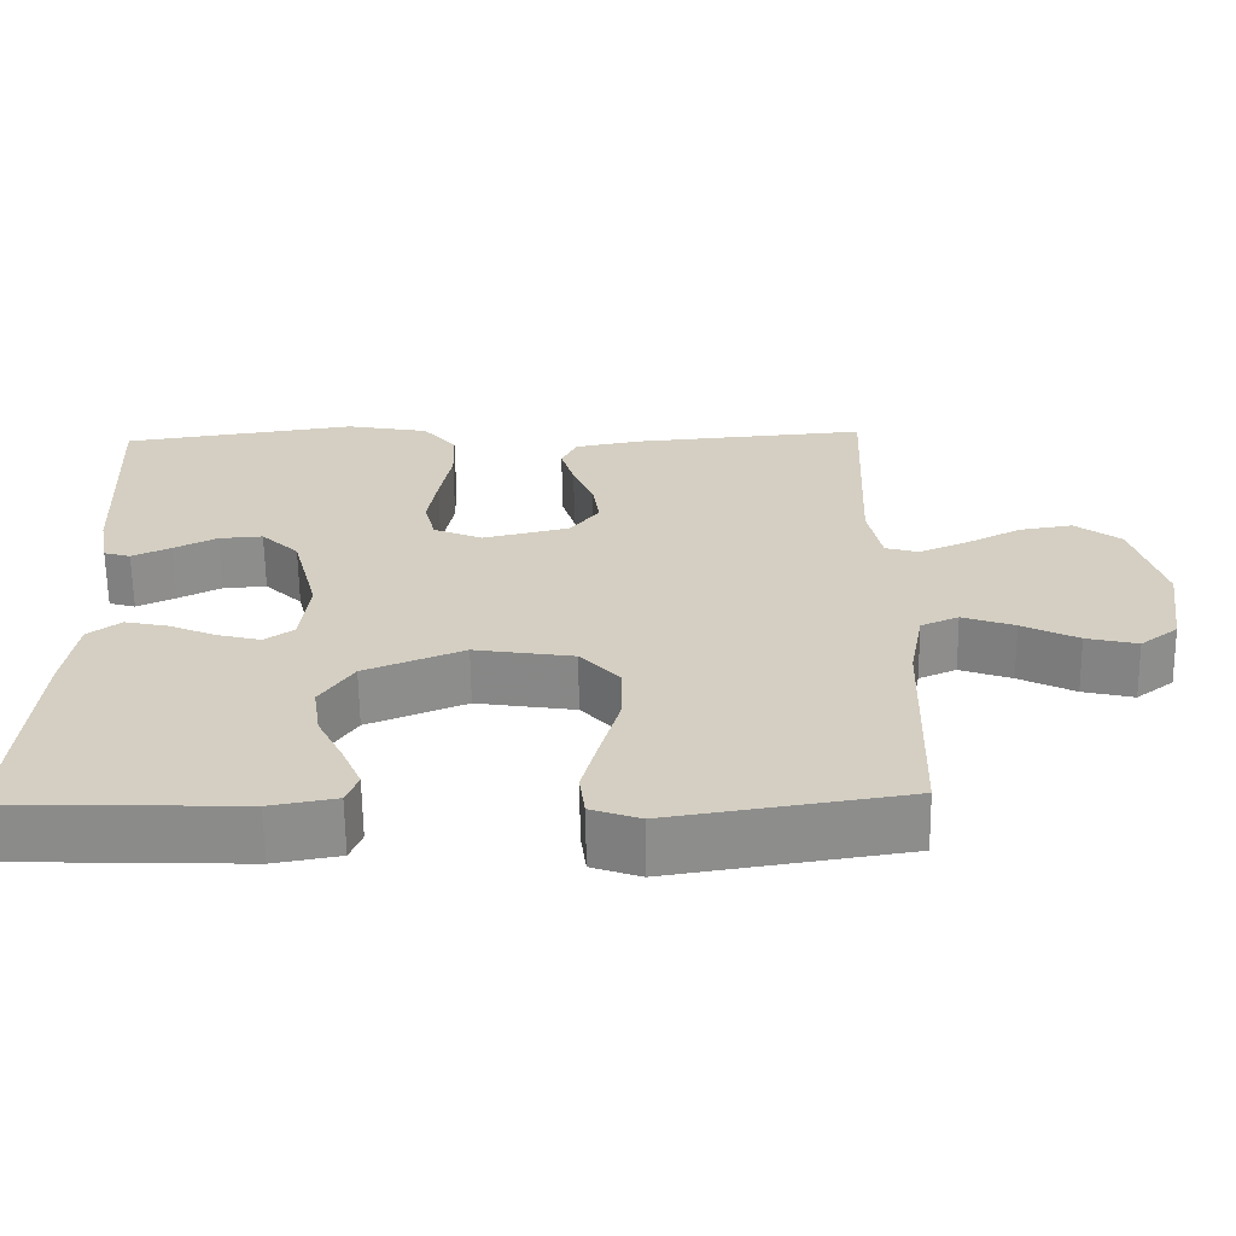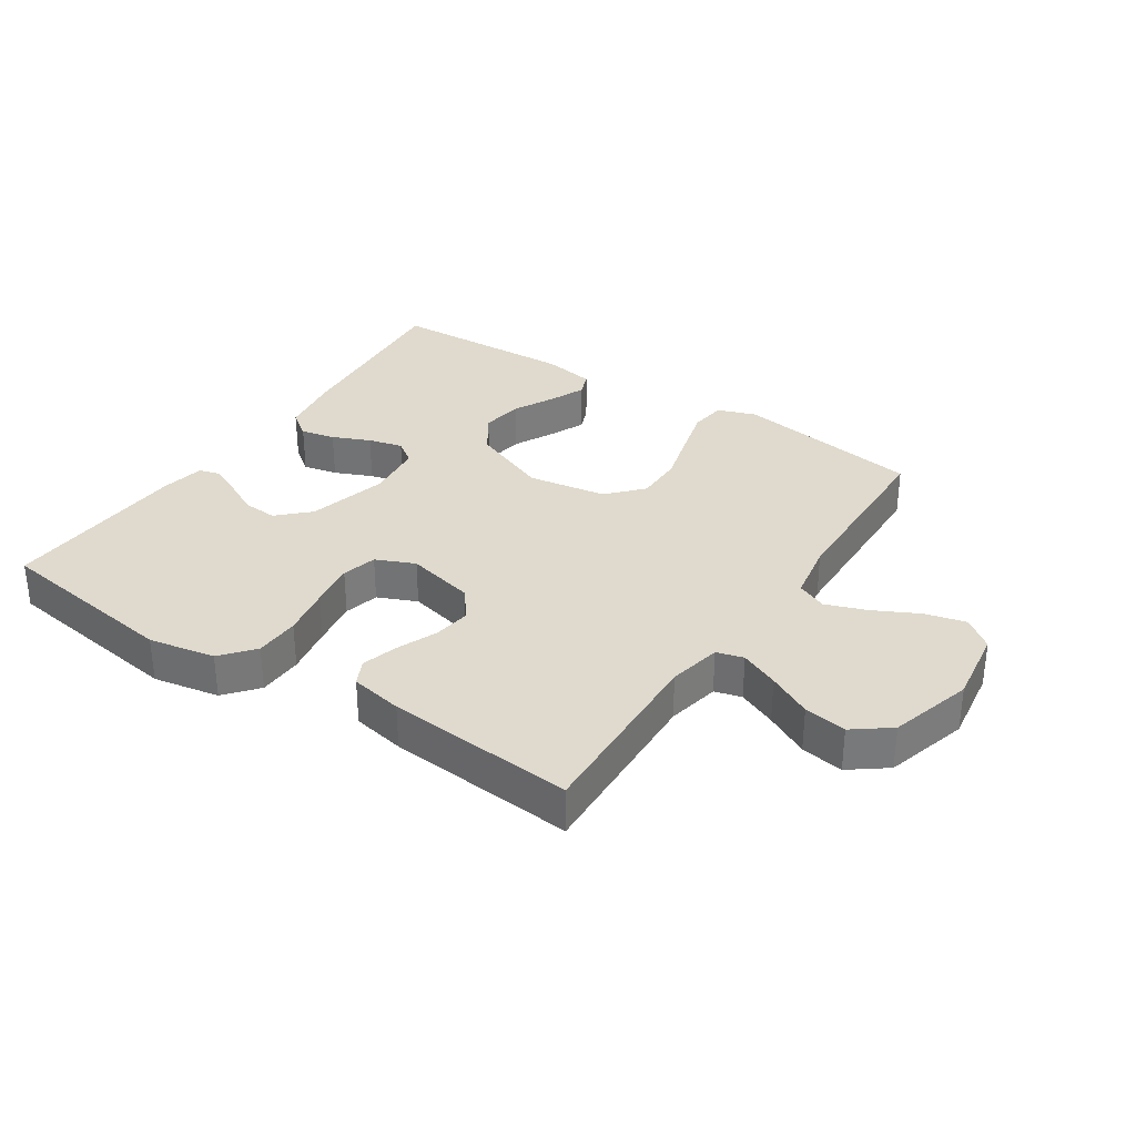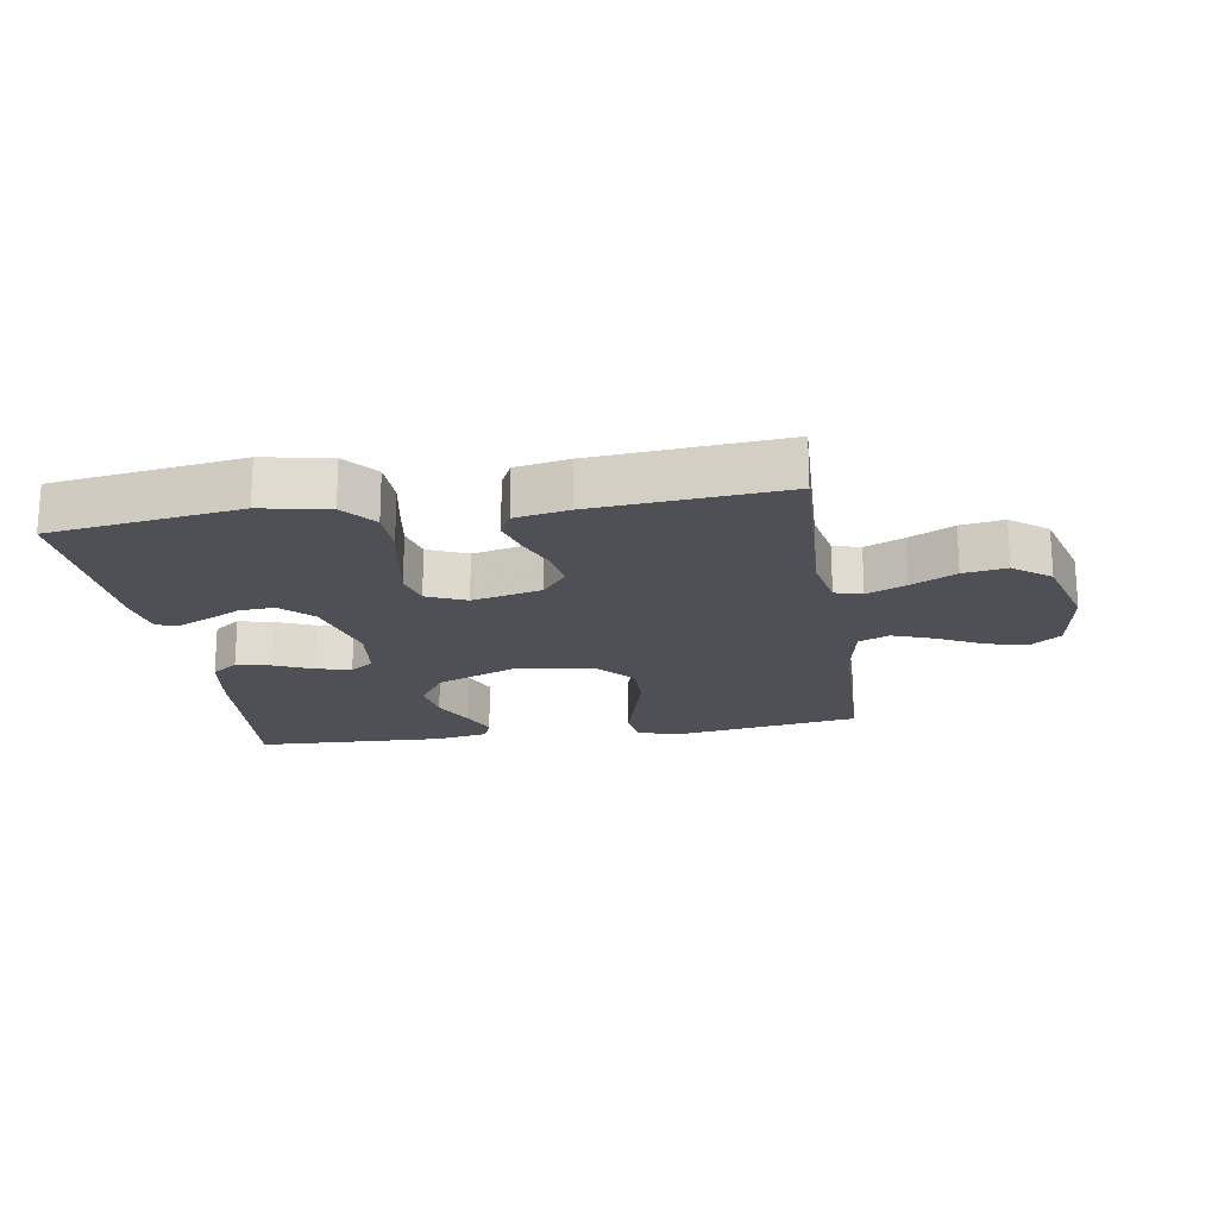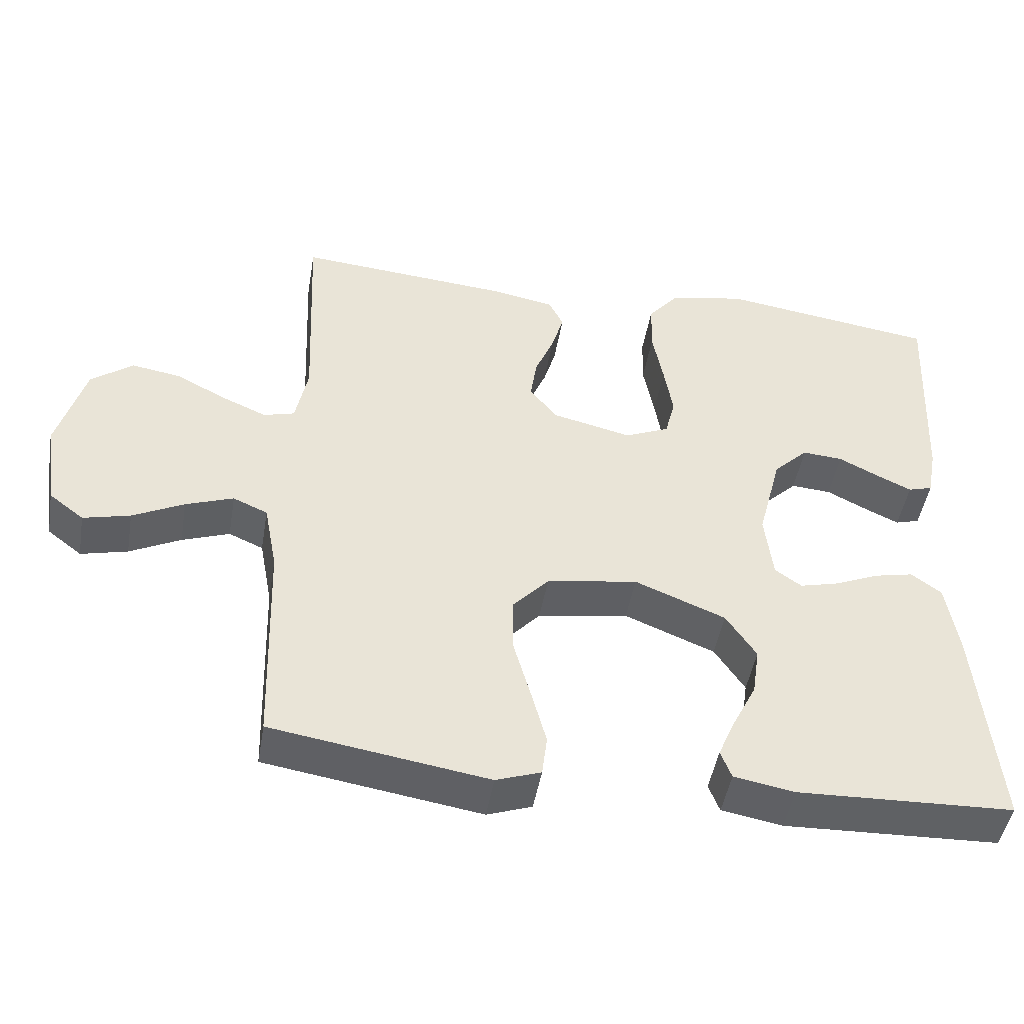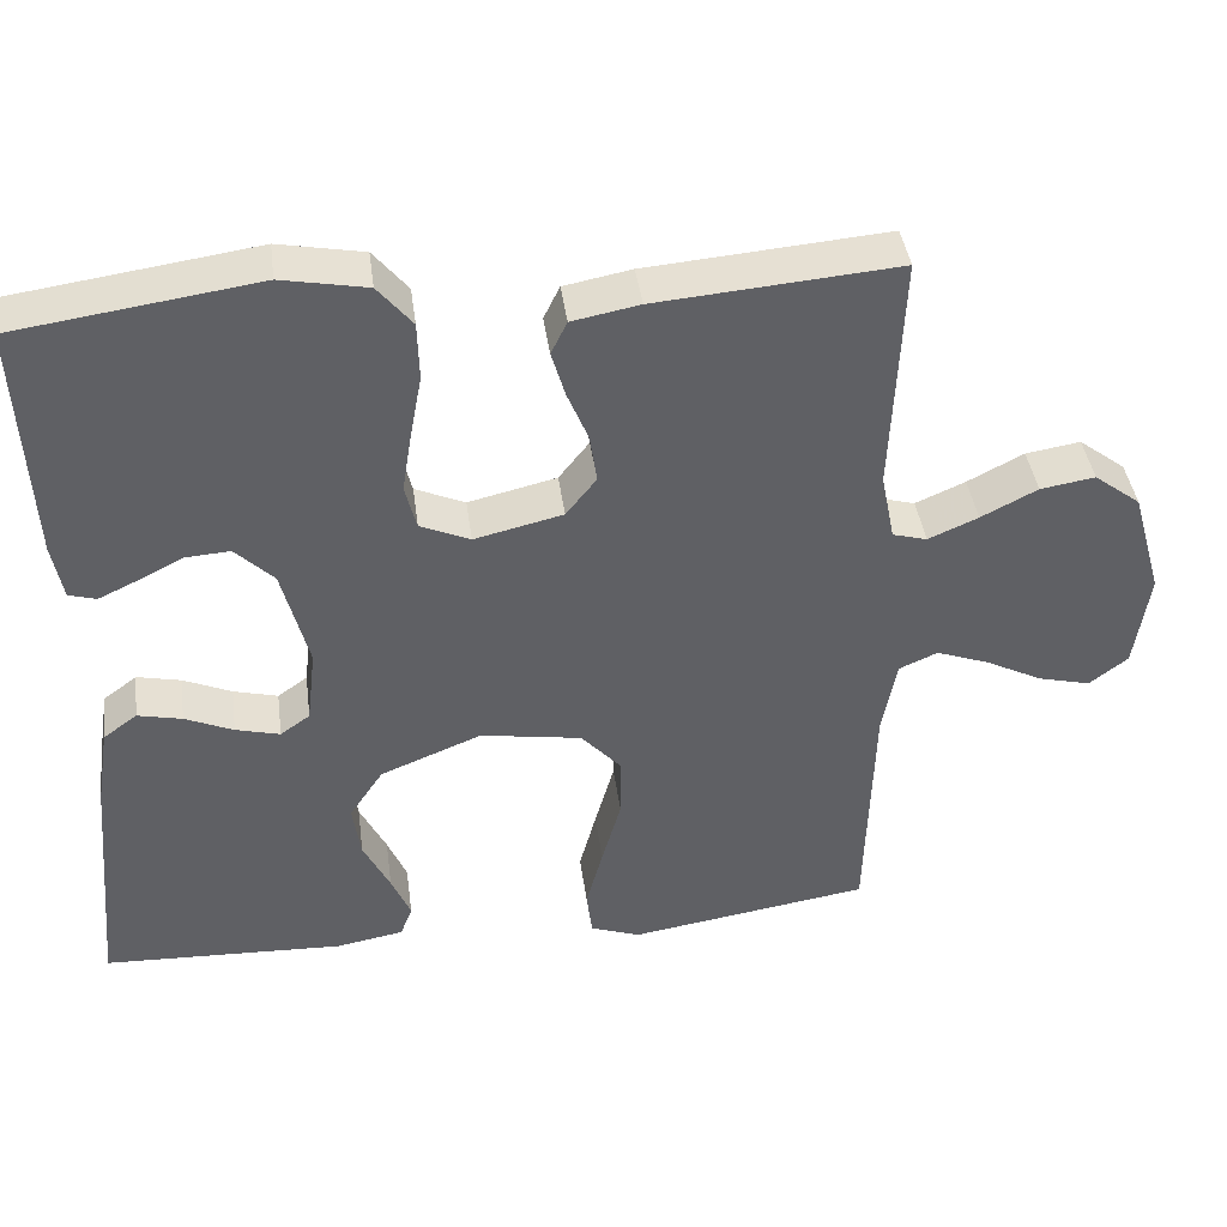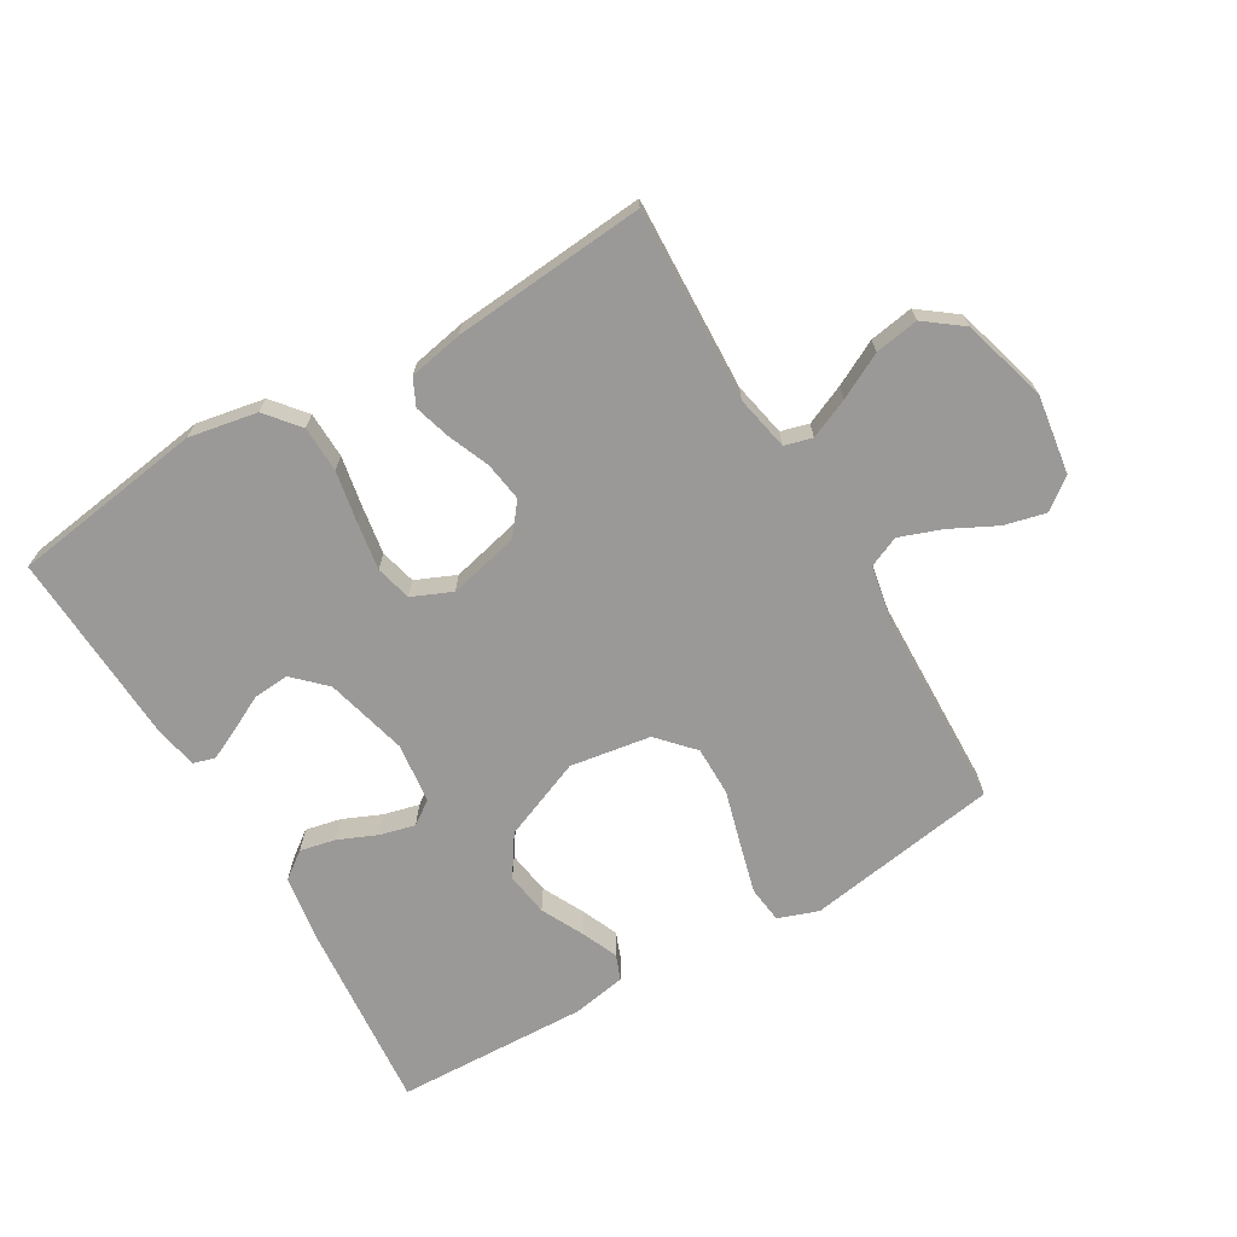
<metadata>
{"format":"obj","ext":"obj","renderer":"f3d","projection":"perspective","resolution":1024,"background":"white","views":[{"elev":-64.0,"azim":0.8,"up":"+Z"},{"elev":32.6,"azim":33.5,"up":"+Y"},{"elev":-19.4,"azim":8.9,"up":"+Y"},{"elev":-47.0,"azim":170.4,"up":"+Z"},{"elev":40.9,"azim":-7.6,"up":"+Z"},{"elev":-69.0,"azim":30.5,"up":"+Y"}]}
</metadata>
<code>
v 0.5 0.07 0.5
v 0.487 0.07 0.2
v 0.504 0.07 0.115
v 0.547 0.07 0.103
v 0.609 0.07 0.13
v 0.679 0.07 0.166
v 0.747 0.07 0.177
v 0.805 0.07 0.133
v 0.843 0.07 0
v 0.825 0.07 -0.122
v 0.777 0.07 -0.159
v 0.712 0.07 -0.143
v 0.641 0.07 -0.107
v 0.575 0.07 -0.083
v 0.527 0.07 -0.104
v 0.509 0.07 -0.2
v 0.5 0.07 -0.5
v 0.2 0.07 -0.547
v 0.138 0.07 -0.525
v 0.131 0.07 -0.468
v 0.152 0.07 -0.39
v 0.176 0.07 -0.305
v 0.176 0.07 -0.228
v 0.126 0.07 -0.173
v 0 0.07 -0.153
v -0.126 0.07 -0.204
v -0.168 0.07 -0.267
v -0.158 0.07 -0.335
v -0.125 0.07 -0.401
v -0.101 0.07 -0.457
v -0.116 0.07 -0.496
v -0.2 0.07 -0.511
v -0.5 0.07 -0.5
v -0.473 0.07 -0.2
v -0.457 0.07 -0.099
v -0.415 0.07 -0.068
v -0.36 0.07 -0.08
v -0.3 0.07 -0.106
v -0.245 0.07 -0.12
v -0.208 0.07 -0.094
v -0.197 0.07 0
v -0.23 0.07 0.128
v -0.278 0.07 0.175
v -0.334 0.07 0.171
v -0.389 0.07 0.143
v -0.438 0.07 0.12
v -0.472 0.07 0.13
v -0.485 0.07 0.2
v -0.5 0.07 0.5
v -0.2 0.07 0.543
v -0.094 0.07 0.523
v -0.051 0.07 0.471
v -0.049 0.07 0.399
v -0.064 0.07 0.319
v -0.076 0.07 0.245
v -0.062 0.07 0.189
v 0 0.07 0.162
v 0.11 0.07 0.188
v 0.148 0.07 0.236
v 0.139 0.07 0.297
v 0.113 0.07 0.36
v 0.096 0.07 0.418
v 0.116 0.07 0.459
v 0.2 0.07 0.475
v 0.5 0 0.5
v 0.487 0 0.2
v 0.504 0 0.115
v 0.547 0 0.103
v 0.609 0 0.13
v 0.679 0 0.166
v 0.747 0 0.177
v 0.805 0 0.133
v 0.843 0 0
v 0.825 0 -0.122
v 0.777 0 -0.159
v 0.712 0 -0.143
v 0.641 0 -0.107
v 0.575 0 -0.083
v 0.527 0 -0.104
v 0.509 0 -0.2
v 0.5 0 -0.5
v 0.2 0 -0.547
v 0.138 0 -0.525
v 0.131 0 -0.468
v 0.152 0 -0.39
v 0.176 0 -0.305
v 0.176 0 -0.228
v 0.126 0 -0.173
v 0 0 -0.153
v -0.126 0 -0.204
v -0.168 0 -0.267
v -0.158 0 -0.335
v -0.125 0 -0.401
v -0.101 0 -0.457
v -0.116 0 -0.496
v -0.2 0 -0.511
v -0.5 0 -0.5
v -0.473 0 -0.2
v -0.457 0 -0.099
v -0.415 0 -0.068
v -0.36 0 -0.08
v -0.3 0 -0.106
v -0.245 0 -0.12
v -0.208 0 -0.094
v -0.197 0 0
v -0.23 0 0.128
v -0.278 0 0.175
v -0.334 0 0.171
v -0.389 0 0.143
v -0.438 0 0.12
v -0.472 0 0.13
v -0.485 0 0.2
v -0.5 0 0.5
v -0.2 0 0.543
v -0.094 0 0.523
v -0.051 0 0.471
v -0.049 0 0.399
v -0.064 0 0.319
v -0.076 0 0.245
v -0.062 0 0.189
v 0 0 0.162
v 0.11 0 0.188
v 0.148 0 0.236
v 0.139 0 0.297
v 0.113 0 0.36
v 0.096 0 0.418
v 0.116 0 0.459
v 0.2 0 0.475
f 64 1 2
f 63 64 2
f 62 63 2
f 61 62 2
f 60 61 2
f 59 60 2 3
f 58 59 3
f 57 58 3 4
f 52 53 54
f 51 52 54
f 50 51 54
f 49 50 54
f 48 49 54
f 47 48 54
f 46 47 54
f 45 46 54
f 44 45 54
f 43 44 54 55
f 42 43 55 56
f 36 37 38
f 35 36 38
f 34 35 38
f 33 34 38
f 32 33 38
f 31 32 38
f 30 31 38
f 29 30 38
f 28 29 38
f 27 28 38 39
f 26 27 39 40
f 20 21 22
f 19 20 22
f 18 19 22
f 17 18 22
f 16 17 22
f 15 16 22 23
f 14 15 23 24
f 11 12 13
f 10 11 13
f 9 10 13
f 8 9 13
f 7 8 13
f 6 7 13
f 5 6 13
f 4 5 13 14
f 14 24 25
f 4 14 25
f 57 4 25
f 57 25 26
f 56 57 26
f 42 56 26
f 41 42 26
f 26 40 41
f 66 65 128
f 66 128 127
f 66 127 126
f 66 126 125
f 66 125 124
f 67 66 124 123
f 67 123 122
f 68 67 122 121
f 118 117 116
f 118 116 115
f 118 115 114
f 118 114 113
f 118 113 112
f 118 112 111
f 118 111 110
f 118 110 109
f 118 109 108
f 119 118 108 107
f 120 119 107 106
f 102 101 100
f 102 100 99
f 102 99 98
f 102 98 97
f 102 97 96
f 102 96 95
f 102 95 94
f 102 94 93
f 102 93 92
f 103 102 92 91
f 104 103 91 90
f 86 85 84
f 86 84 83
f 86 83 82
f 86 82 81
f 86 81 80
f 87 86 80 79
f 88 87 79 78
f 77 76 75
f 77 75 74
f 77 74 73
f 77 73 72
f 77 72 71
f 77 71 70
f 77 70 69
f 78 77 69 68
f 89 88 78
f 89 78 68
f 89 68 121
f 90 89 121
f 90 121 120
f 90 120 106
f 90 106 105
f 105 104 90
f 1 65 66 2
f 2 66 67 3
f 3 67 68 4
f 4 68 69 5
f 5 69 70 6
f 6 70 71 7
f 7 71 72 8
f 8 72 73 9
f 9 73 74 10
f 10 74 75 11
f 11 75 76 12
f 12 76 77 13
f 13 77 78 14
f 14 78 79 15
f 15 79 80 16
f 16 80 81 17
f 17 81 82 18
f 18 82 83 19
f 19 83 84 20
f 20 84 85 21
f 21 85 86 22
f 22 86 87 23
f 23 87 88 24
f 24 88 89 25
f 25 89 90 26
f 26 90 91 27
f 27 91 92 28
f 28 92 93 29
f 29 93 94 30
f 30 94 95 31
f 31 95 96 32
f 32 96 97 33
f 33 97 98 34
f 34 98 99 35
f 35 99 100 36
f 36 100 101 37
f 37 101 102 38
f 38 102 103 39
f 39 103 104 40
f 40 104 105 41
f 41 105 106 42
f 42 106 107 43
f 43 107 108 44
f 44 108 109 45
f 45 109 110 46
f 46 110 111 47
f 47 111 112 48
f 48 112 113 49
f 49 113 114 50
f 50 114 115 51
f 51 115 116 52
f 52 116 117 53
f 53 117 118 54
f 54 118 119 55
f 55 119 120 56
f 56 120 121 57
f 57 121 122 58
f 58 122 123 59
f 59 123 124 60
f 60 124 125 61
f 61 125 126 62
f 62 126 127 63
f 63 127 128 64
f 64 128 65 1

</code>
